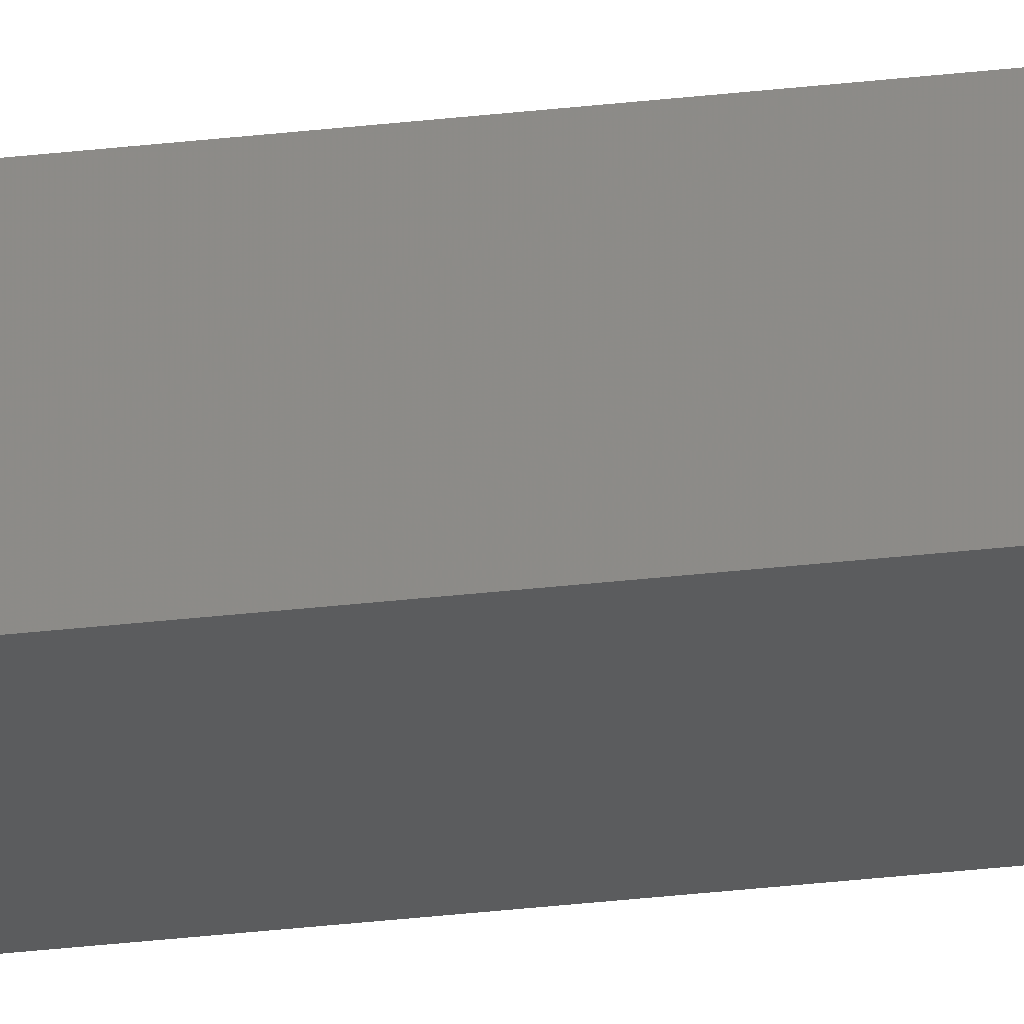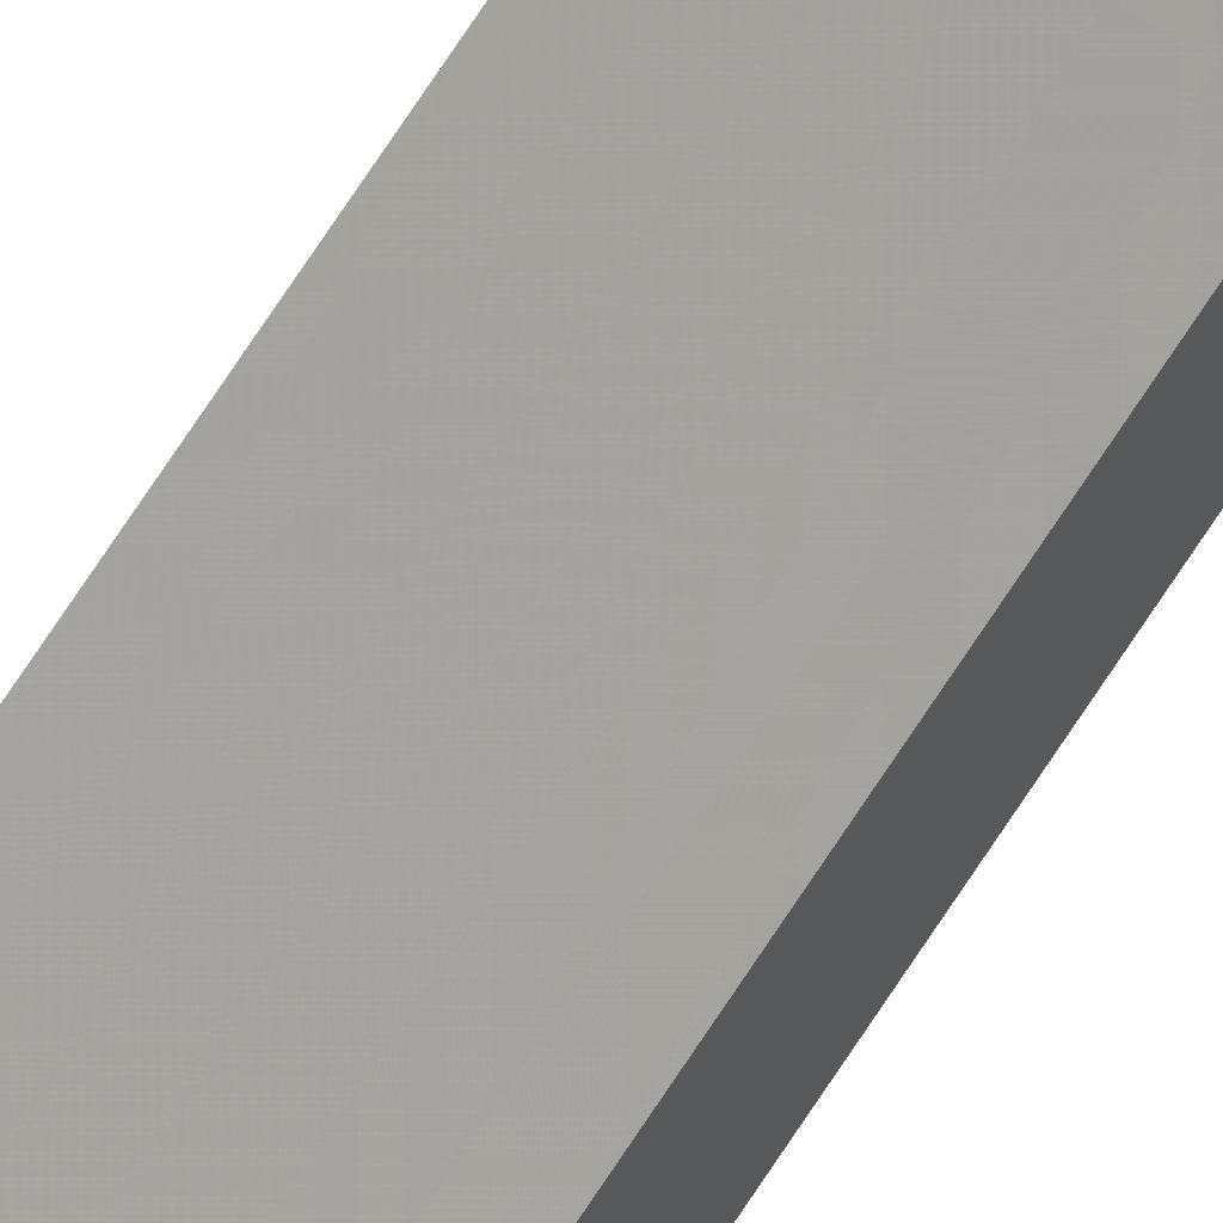
<metadata>
{"format":"stl","ext":"stl","renderer":"f3d","projection":"perspective","resolution":1024,"background":"white","views":[{"elev":-22.8,"azim":102.7,"up":"+Y"},{"elev":57.4,"azim":-149.9,"up":"+Y"}]}
</metadata>
<code>
# stl→obj: 16 verts, 28 faces
v -9.758 3.863 -374.6
v -9.758 3.863 -378.1
v -9.778 3.861 -378.1
v -9.778 3.861 -374.6
v -9.798 3.859 -374.6
v -9.798 3.859 -378.1
v -9.818 3.857 -374.6
v -9.818 3.857 -378.1
v -9.812 3.807 -374.6
v -9.812 3.807 -378.1
v -9.753 3.814 -378.1
v -9.753 3.814 -374.6
v -9.773 3.812 -378.1
v -9.773 3.812 -374.6
v -9.793 3.809 -374.6
v -9.793 3.809 -378.1
f 1 2 3
f 4 1 3
f 5 3 6
f 5 4 3
f 7 6 8
f 7 5 6
f 9 7 8
f 9 8 10
f 11 12 13
f 12 14 13
f 13 15 16
f 14 15 13
f 16 9 10
f 15 9 16
f 12 11 2
f 1 12 2
f 15 7 9
f 15 5 7
f 14 4 15
f 15 4 5
f 12 1 14
f 14 1 4
f 8 16 10
f 6 13 16
f 6 16 8
f 3 13 6
f 2 11 13
f 2 13 3

</code>
